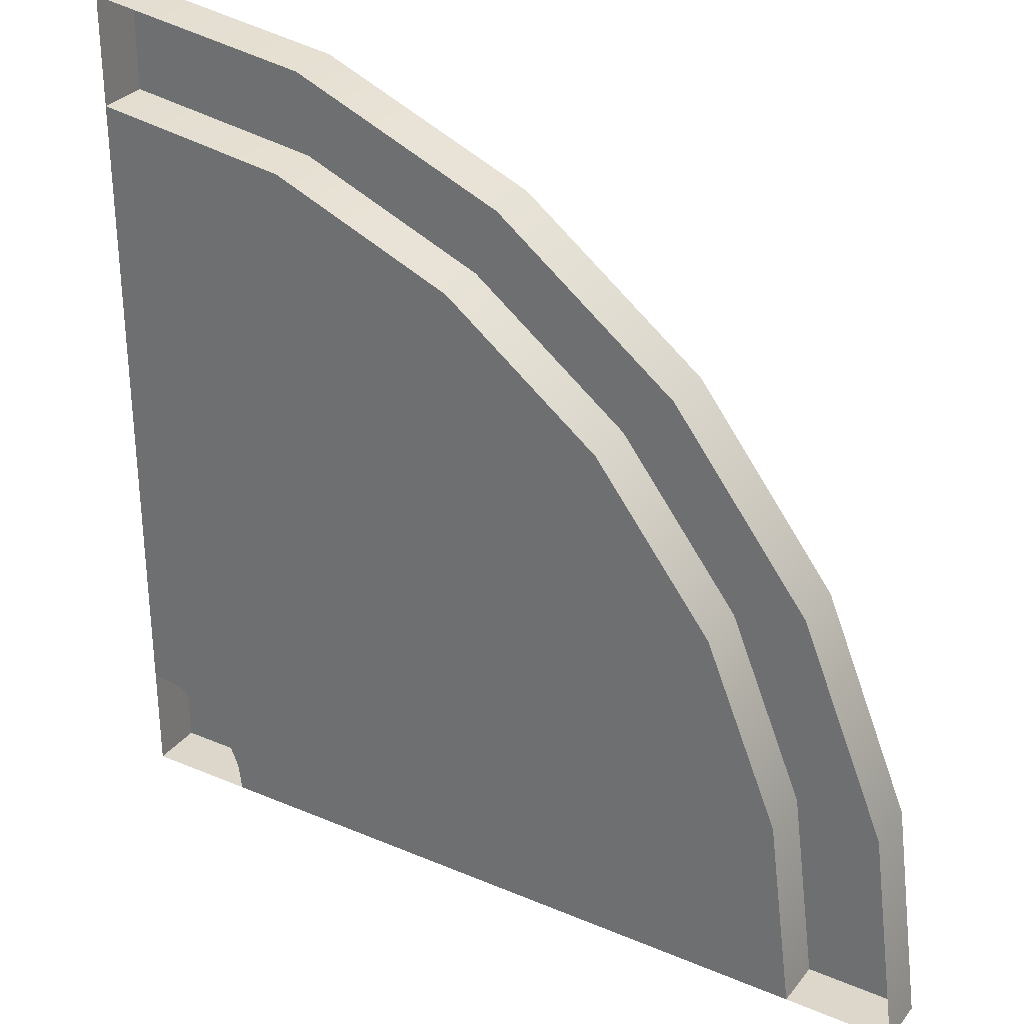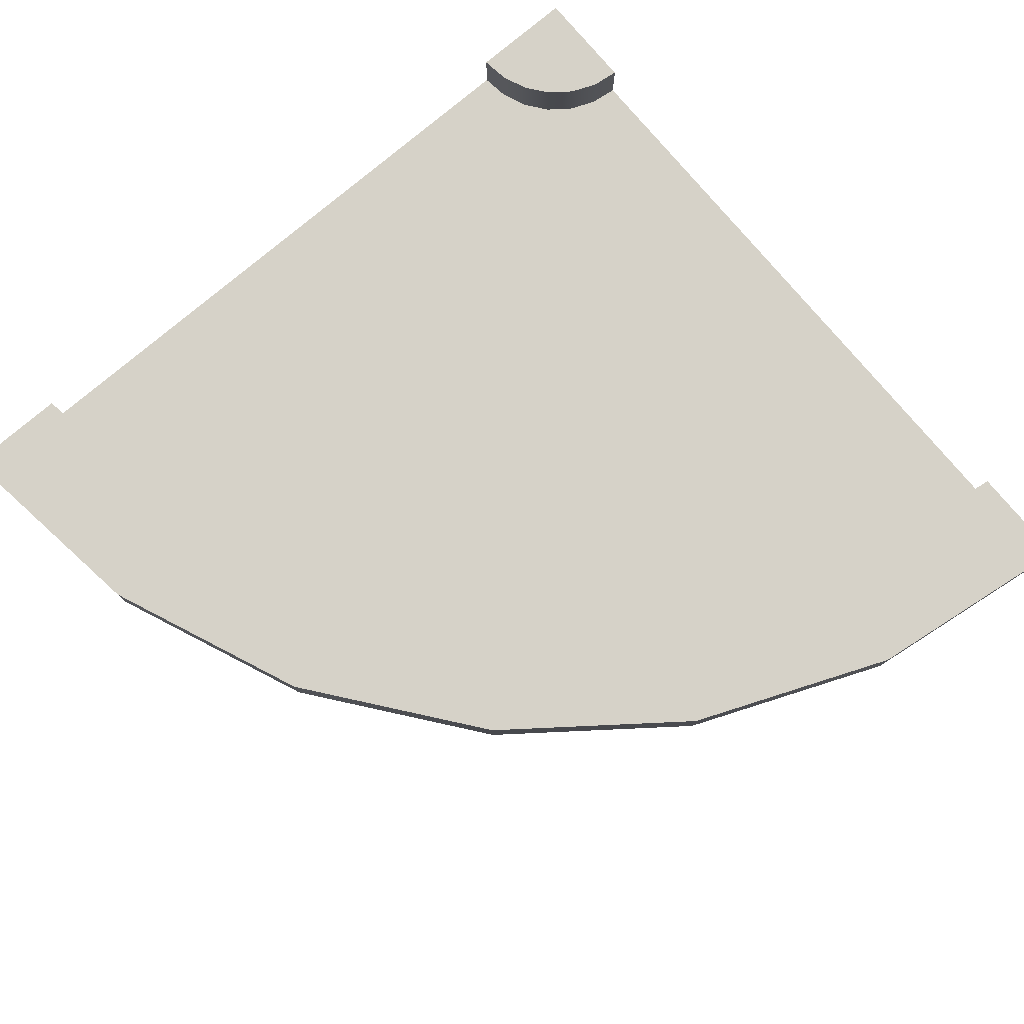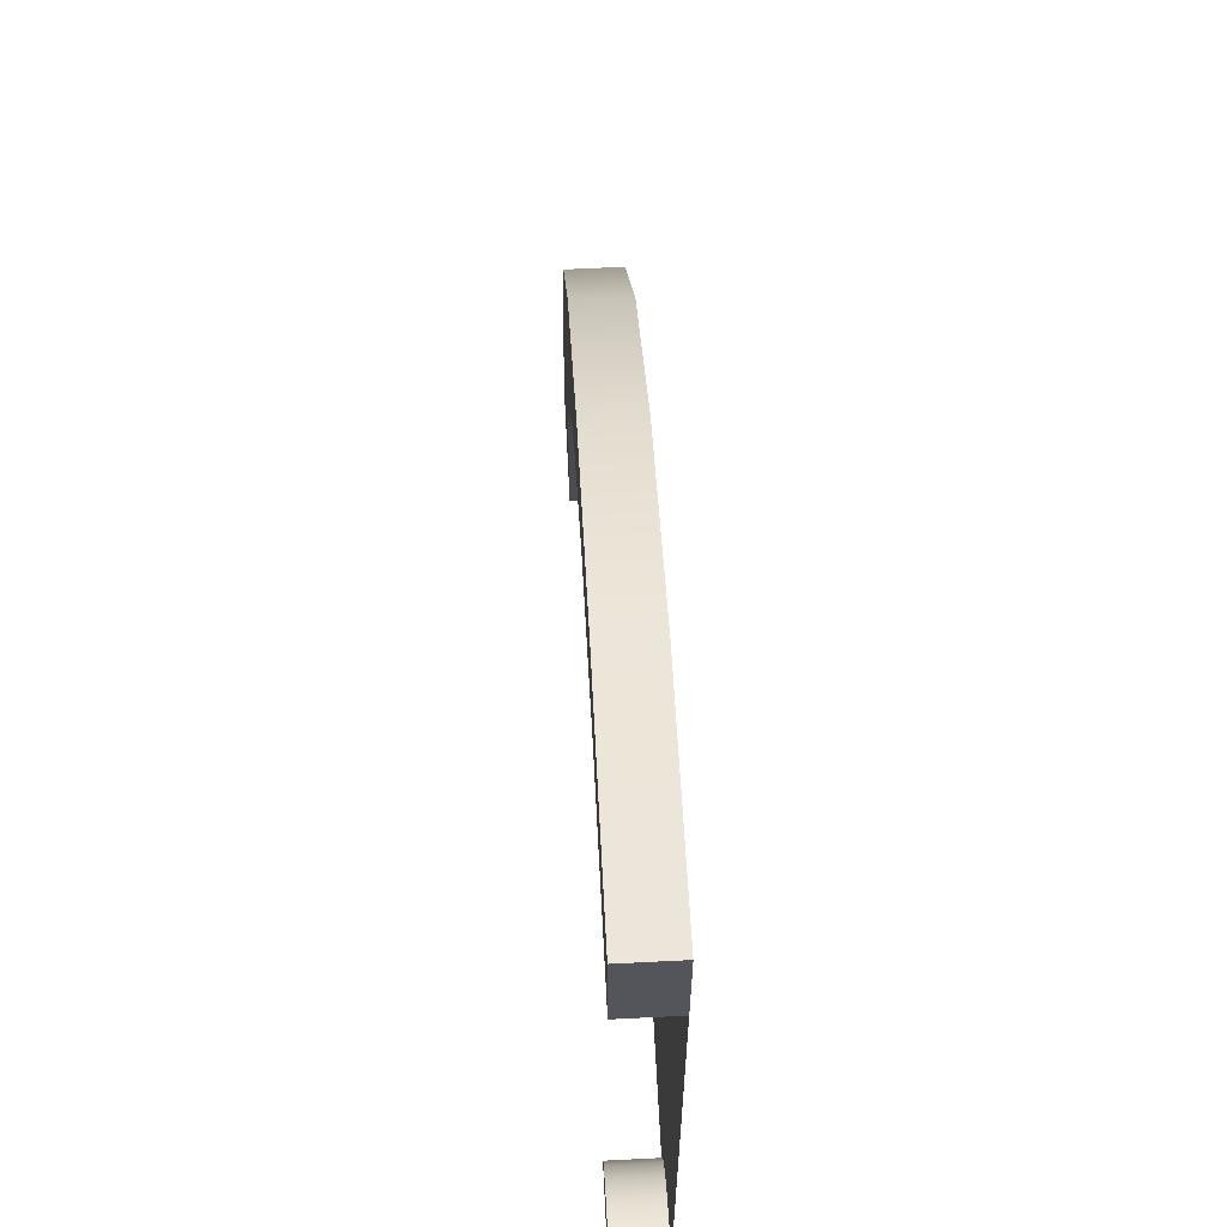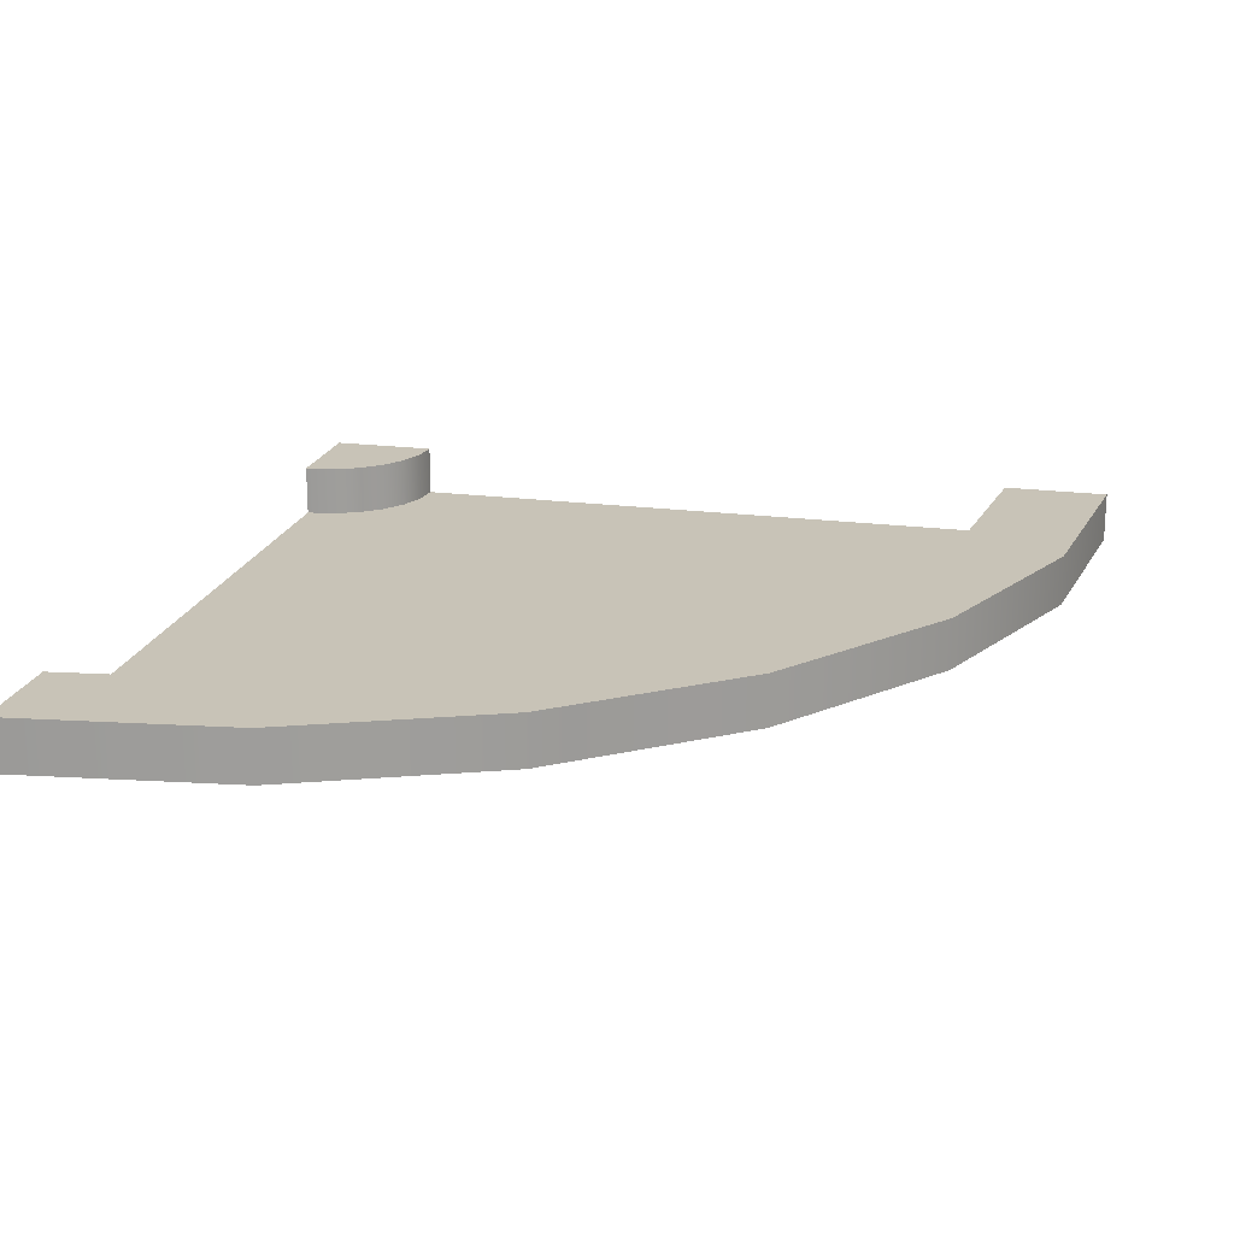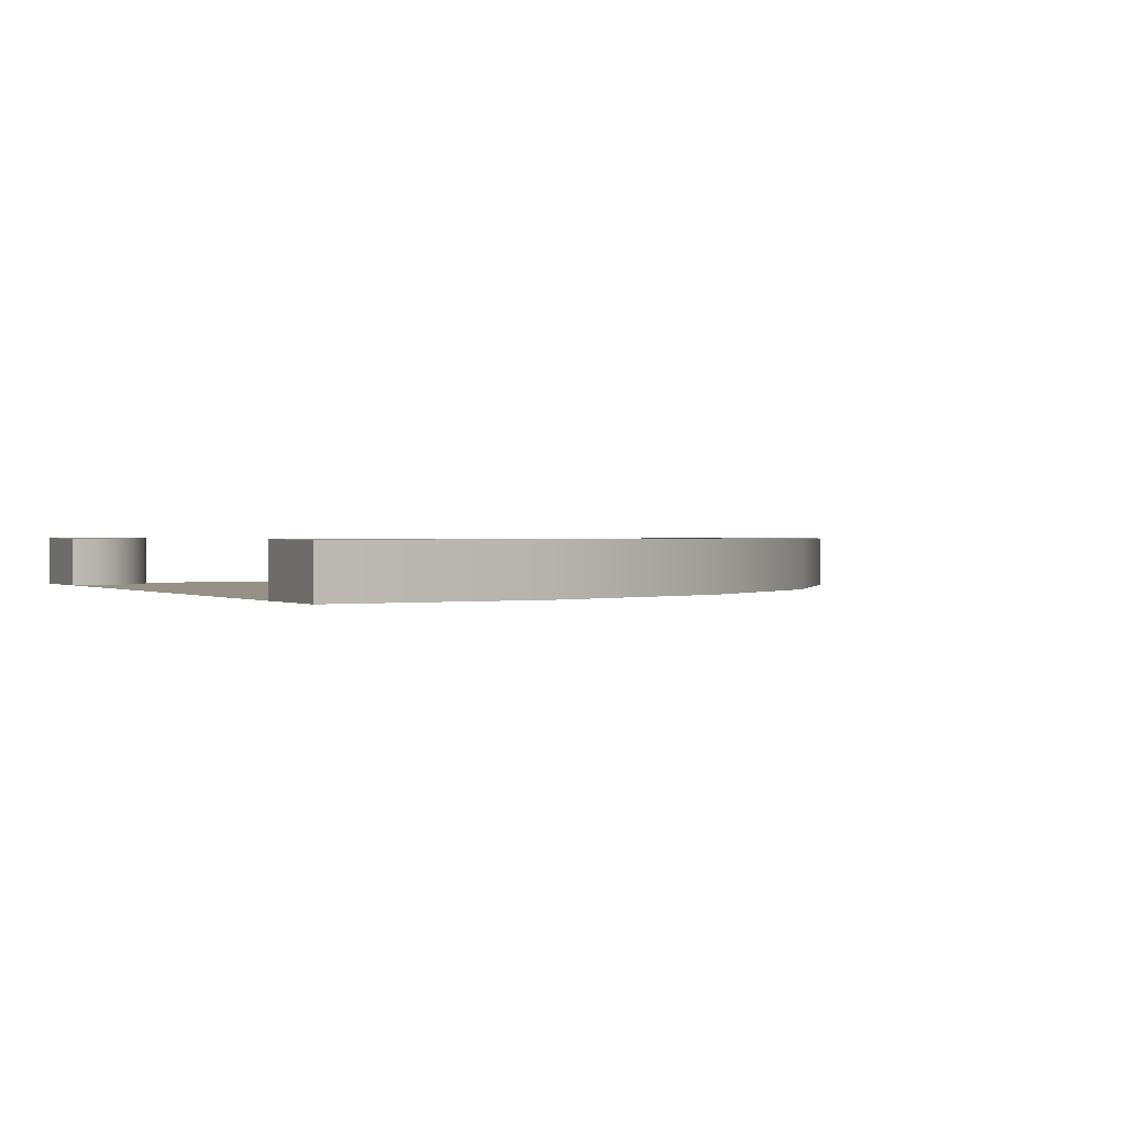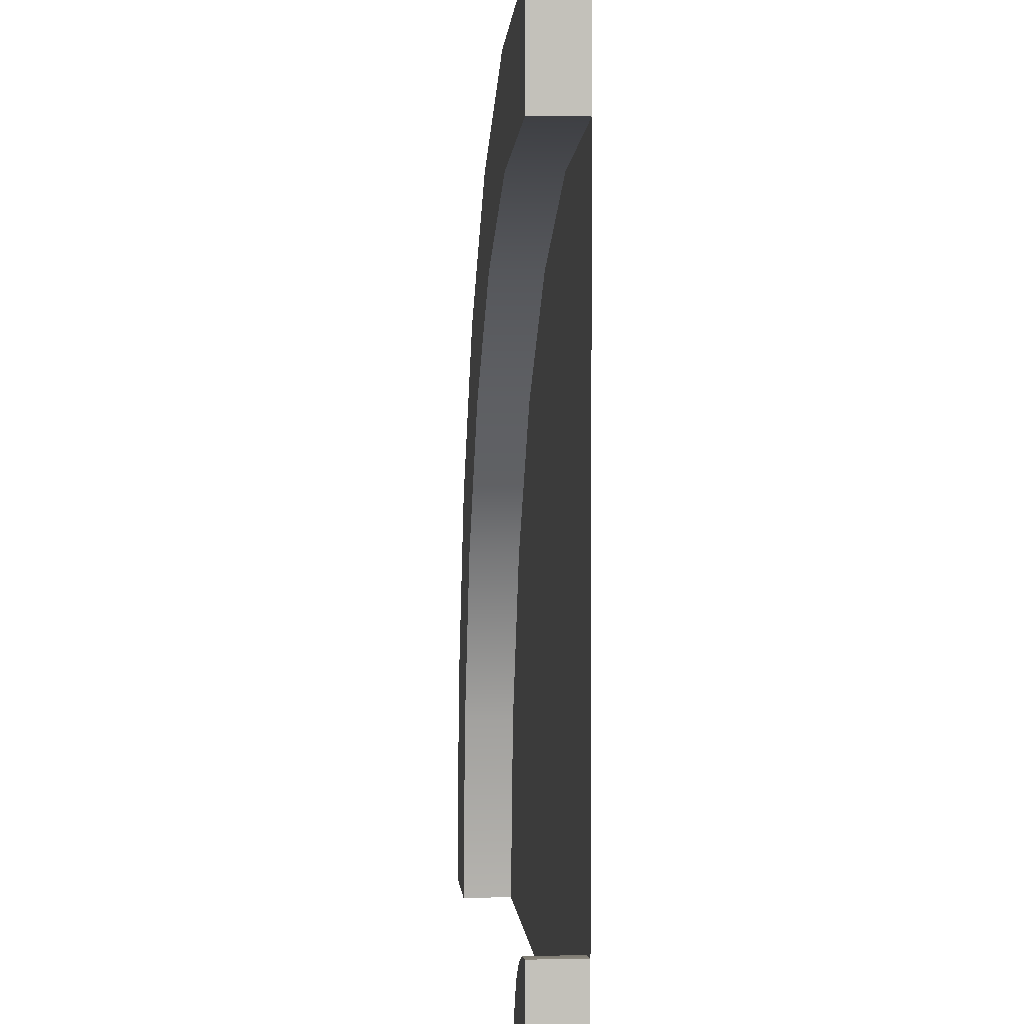
<metadata>
{"format":"obj","ext":"obj","renderer":"f3d","projection":"perspective","resolution":1024,"background":"white","views":[{"elev":30.8,"azim":31.3,"up":"+Z"},{"elev":78.1,"azim":49.9,"up":"+Y"},{"elev":64.8,"azim":-92.9,"up":"+Z"},{"elev":19.6,"azim":13.7,"up":"+Y"},{"elev":0.7,"azim":-26.3,"up":"+Y"},{"elev":3.0,"azim":-94.7,"up":"+Z"}]}
</metadata>
<code>
o droga_zakret
v 2.345 2.9e-05 -0.8666
v 2.484 0.2406 -1.921
v 2.345 0.2406 -0.8666
v 1.938 2.9e-05 0.1161
v 1.938 0.2406 0.1161
v 1.974 0.2406 -1.921
v 1.853 0.2406 -0.9984
v 1.29 2.9e-05 0.9599
v 1.29 0.2406 0.9599
v 1.497 0.2406 -0.1386
v 1.974 4e-06 -1.921
v 1.853 -2.4e-05 -0.9984
v 0.4464 2.9e-05 1.607
v 0.4464 0.2406 1.607
v 0.9301 0.2406 0.5998
v 1.497 -2.3e-05 -0.1386
v -1.082 2e-06 -1.921
v -1.15 2e-06 -1.667
v -1.231 2e-06 -1.561
v -1.336 2e-06 -1.48
v -1.459 2e-06 -1.429
v -1.591 2e-06 -1.412
v -1.591 -2.3e-05 1.644
v -0.6681 -2.3e-05 1.523
v 0.1917 -2.3e-05 1.166
v 0.9301 -2.3e-05 0.5998
v -0.5363 2.9e-05 2.014
v -0.5363 0.2406 2.014
v 0.1917 0.2406 1.166
v -1.591 0.2406 1.644
v -0.6681 0.2406 1.523
v -1.591 2.8e-05 2.153
v -1.591 0.2406 2.153
v -1.591 0.2406 -1.921
v -1.591 0.2406 -1.412
v -1.459 0.2406 -1.429
v -1.336 0.2406 -1.48
v -1.231 0.2406 -1.561
v -1.15 0.2406 -1.667
v -1.099 0.2406 -1.789
v -1.082 0.2406 -1.921
v -1.591 -2.3e-05 -1.921
v -1.099 2e-06 -1.789
v 2.484 1.6e-05 -1.921
f 44 2 3 1
f 1 3 5 4
f 2 6 7 3
f 4 5 9 8
f 10 5 3 7
f 12 7 6 11
f 8 9 14 13
f 15 9 5 10
f 16 10 7 12
f 13 14 28 27
f 29 14 9 15
f 26 15 10 16
f 23 30 31 24
f 24 31 29 25
f 25 29 15 26
f 27 28 33 32
f 31 28 14 29
f 32 33 30 23
f 30 33 28 31
f 42 22 35 34
f 22 21 36 35
f 21 20 37 36
f 20 19 38 37
f 19 18 39 38
f 18 43 40 39
f 43 17 41 40
f 17 42 34 41
f 34 35 36 37 38 39 40 41
f 19 26 16 18
f 19 20 25 26
f 21 24 25 20
f 22 23 24 21
f 18 16 12 43
f 43 12 11 17
f 6 2 44 11

</code>
